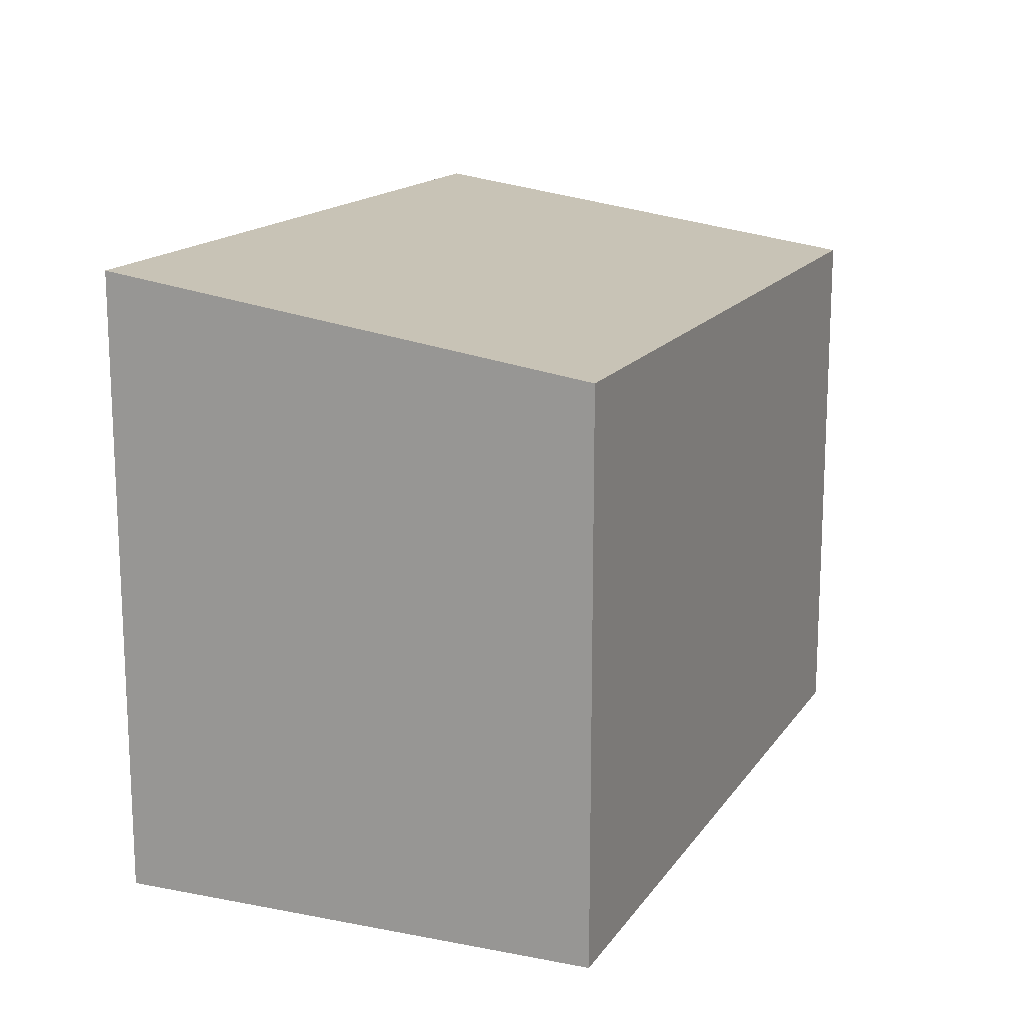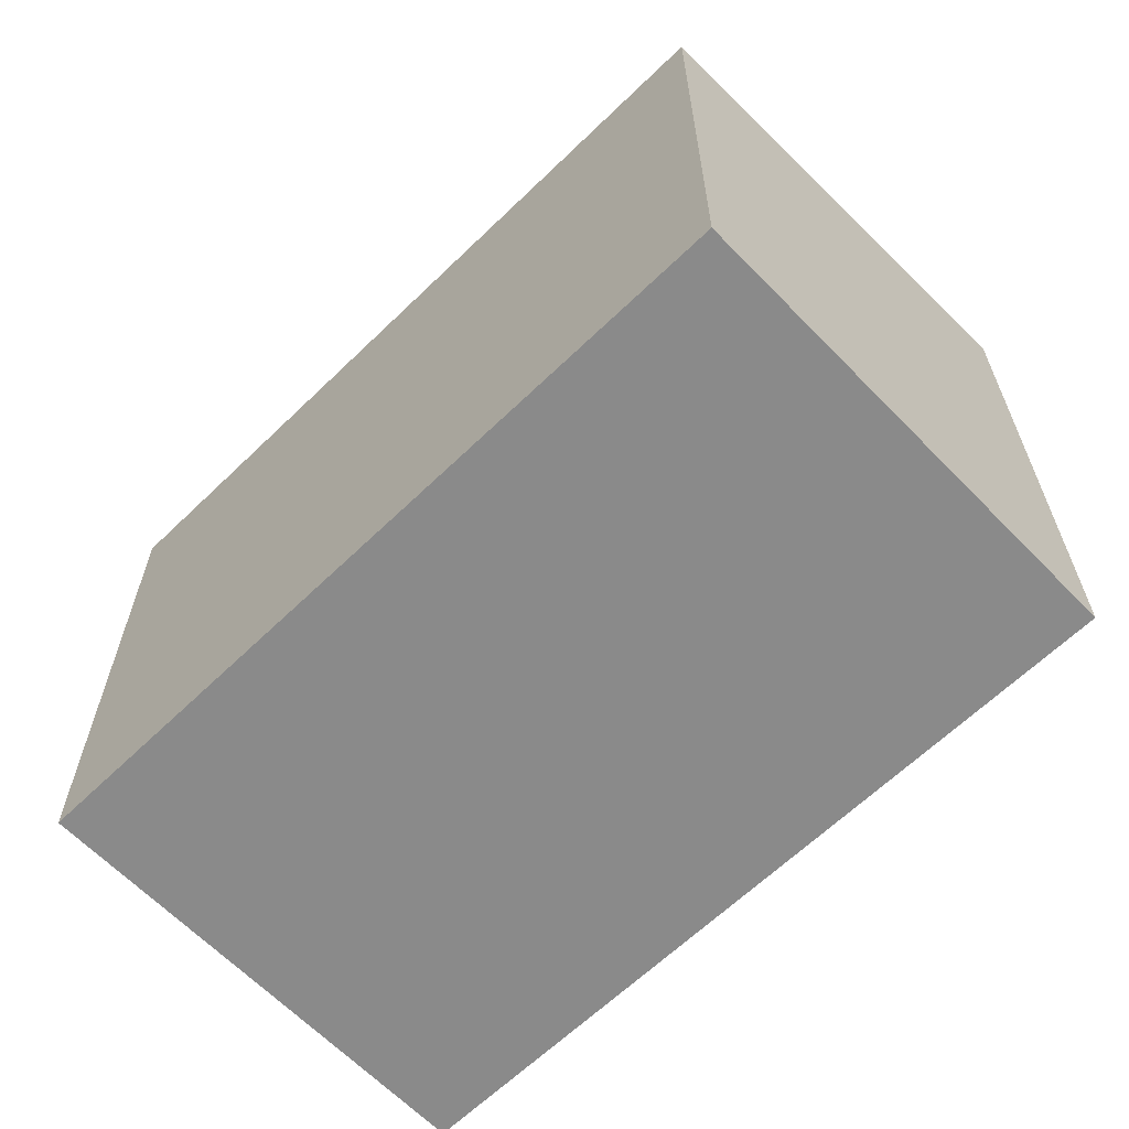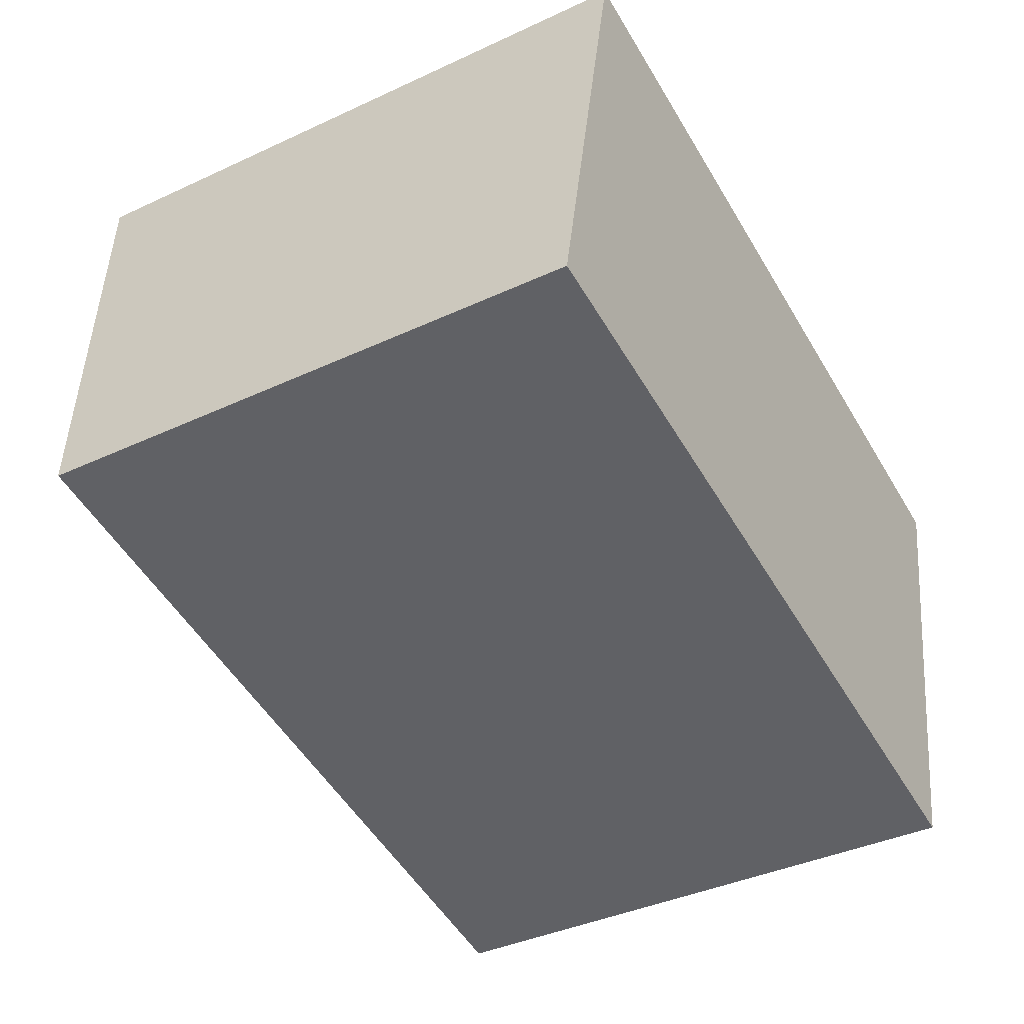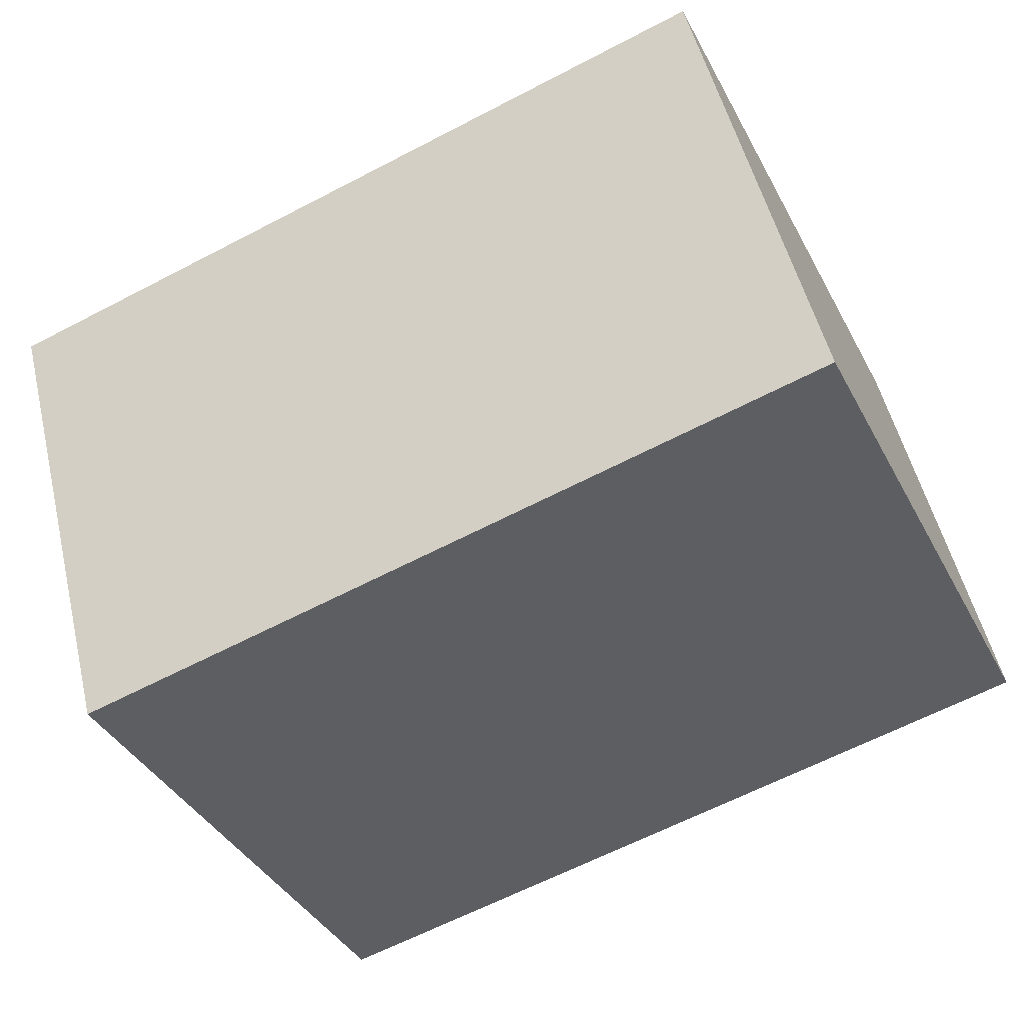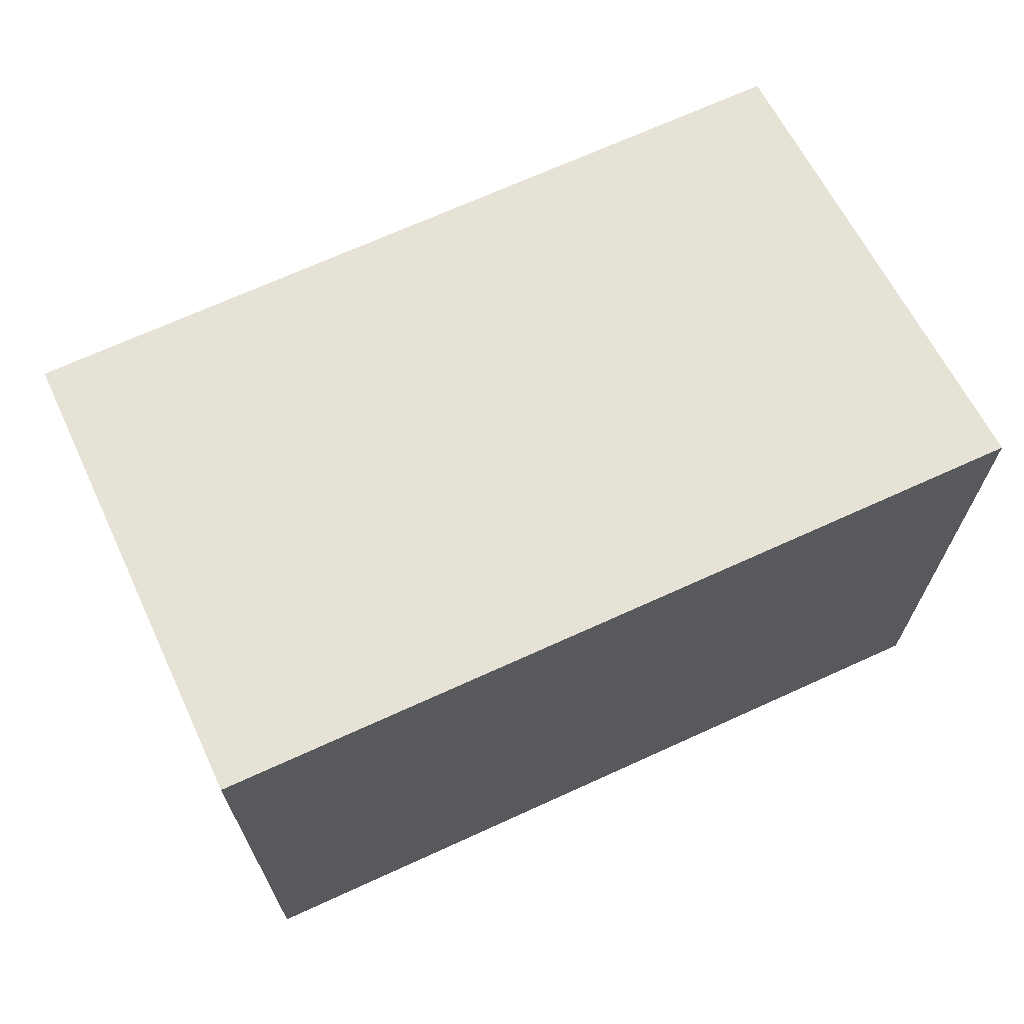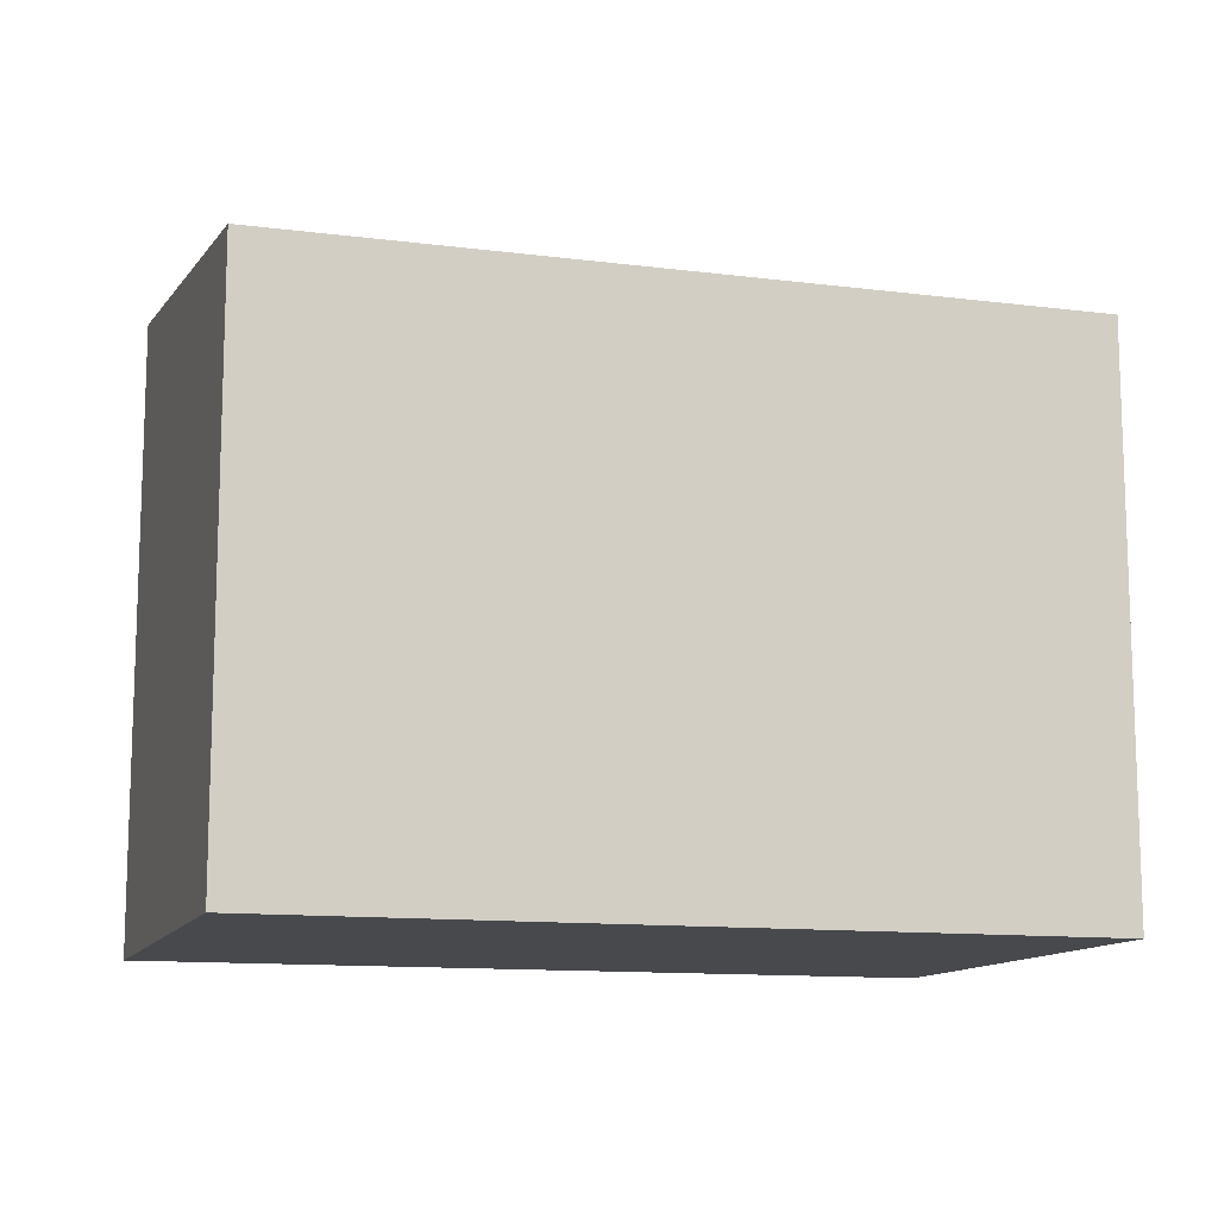
<metadata>
{"format":"obj","ext":"obj","renderer":"f3d","projection":"perspective","resolution":1024,"background":"white","views":[{"elev":15.7,"azim":123.7,"up":"+Y"},{"elev":-63.4,"azim":-124.7,"up":"+Y"},{"elev":-38.9,"azim":-59.7,"up":"+Z"},{"elev":-39.4,"azim":-154.3,"up":"+Z"},{"elev":69.0,"azim":-13.7,"up":"+Y"},{"elev":-12.1,"azim":174.1,"up":"+Y"}]}
</metadata>
<code>
v  10.2 7.245 -1.971
v  1.236 8.126 6.218
v  11.48 8.126 4.248
v  0 7.246 4.437e-16
v  11.48 -2.601e-16 4.248
v  10.2 1.207e-16 -1.971
v  0 0 0
v  1.236 -3.807e-16 6.218
g defaultobject
f 1 2 3
f 2 1 4
f 5 1 3
f 1 5 6
f 1 7 4
f 7 1 6
f 4 8 2
f 8 4 7
f 8 3 2
f 3 8 5
f 8 6 5
f 6 8 7

</code>
